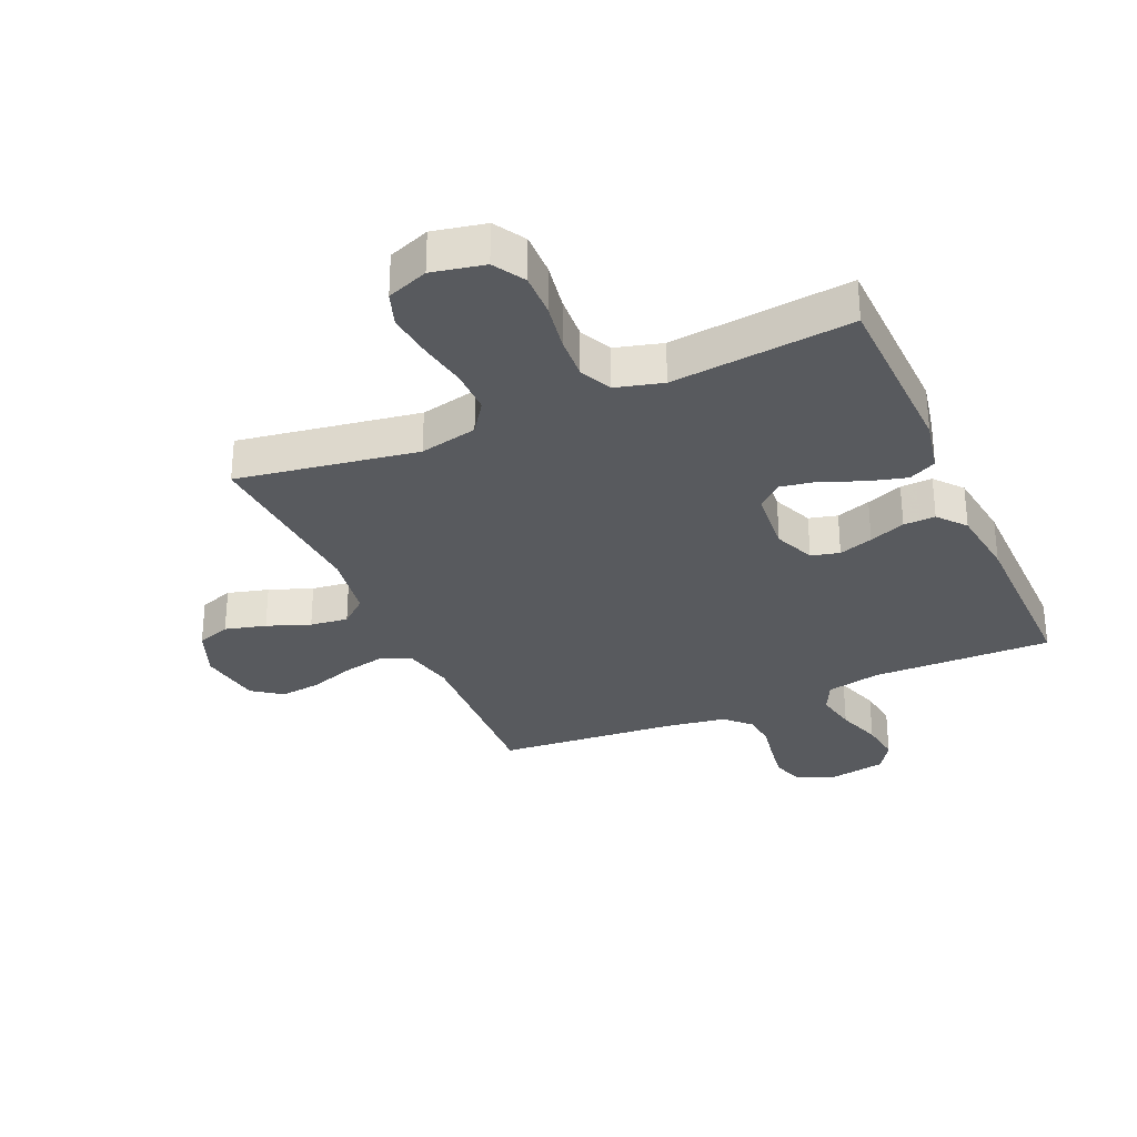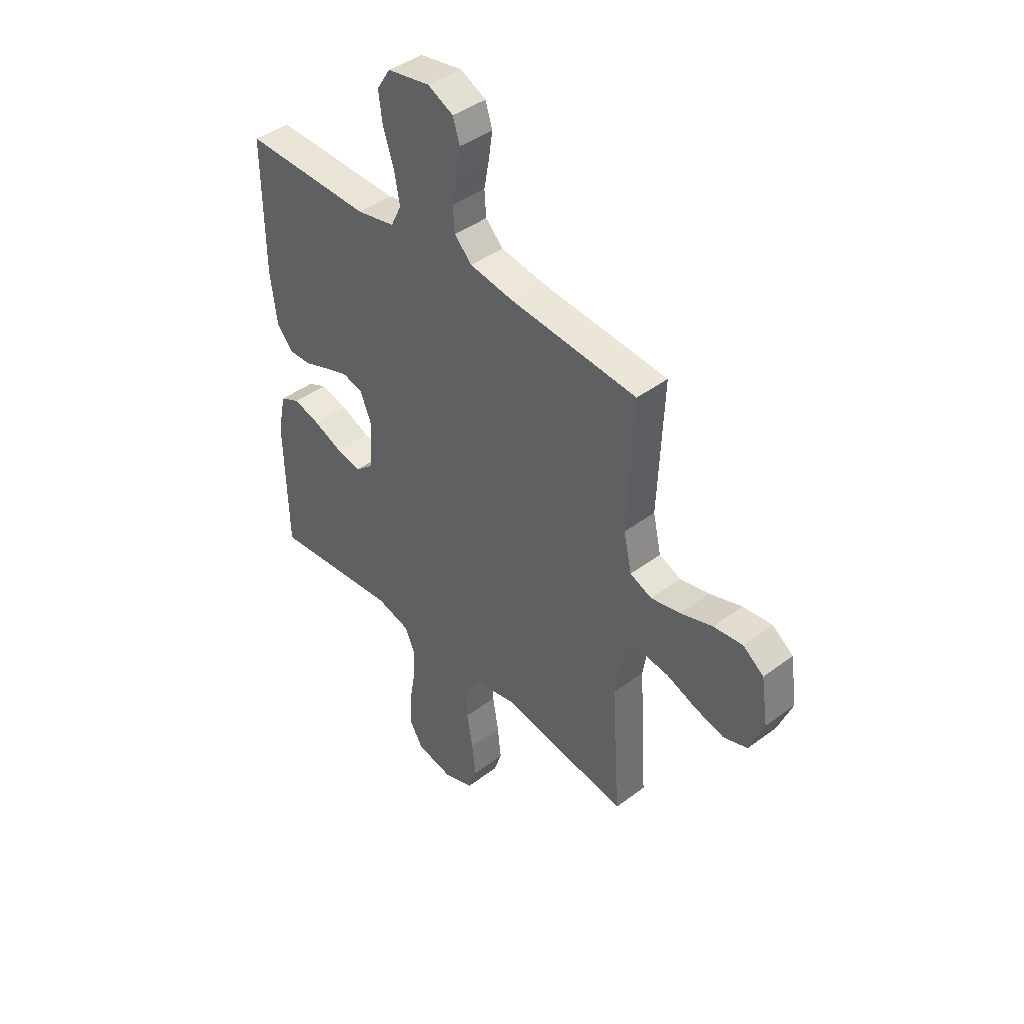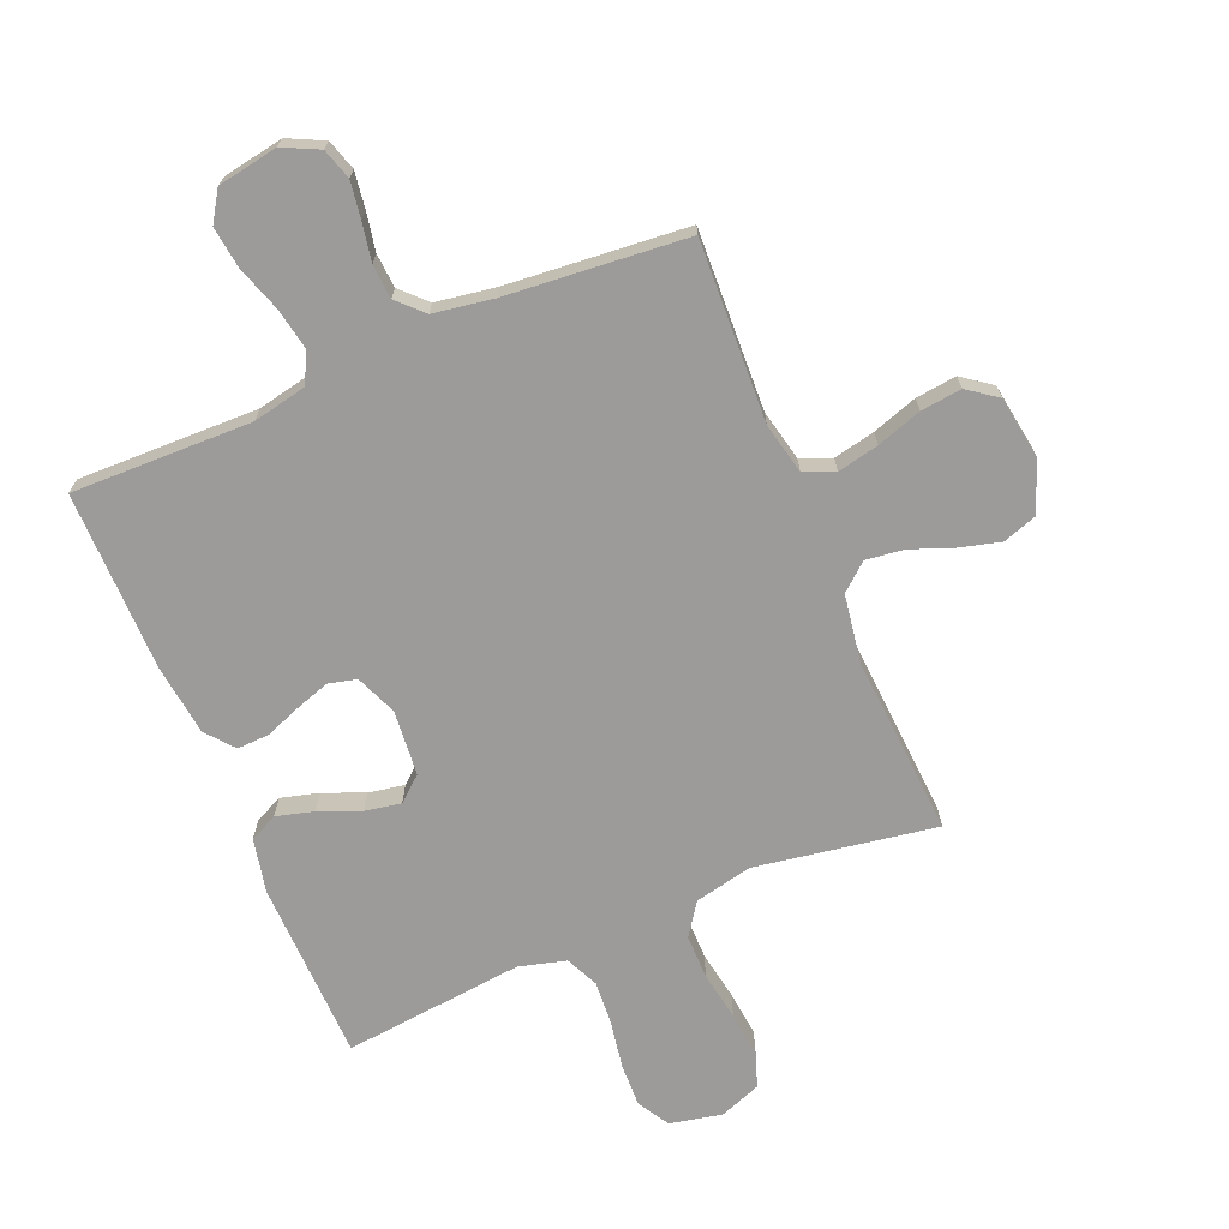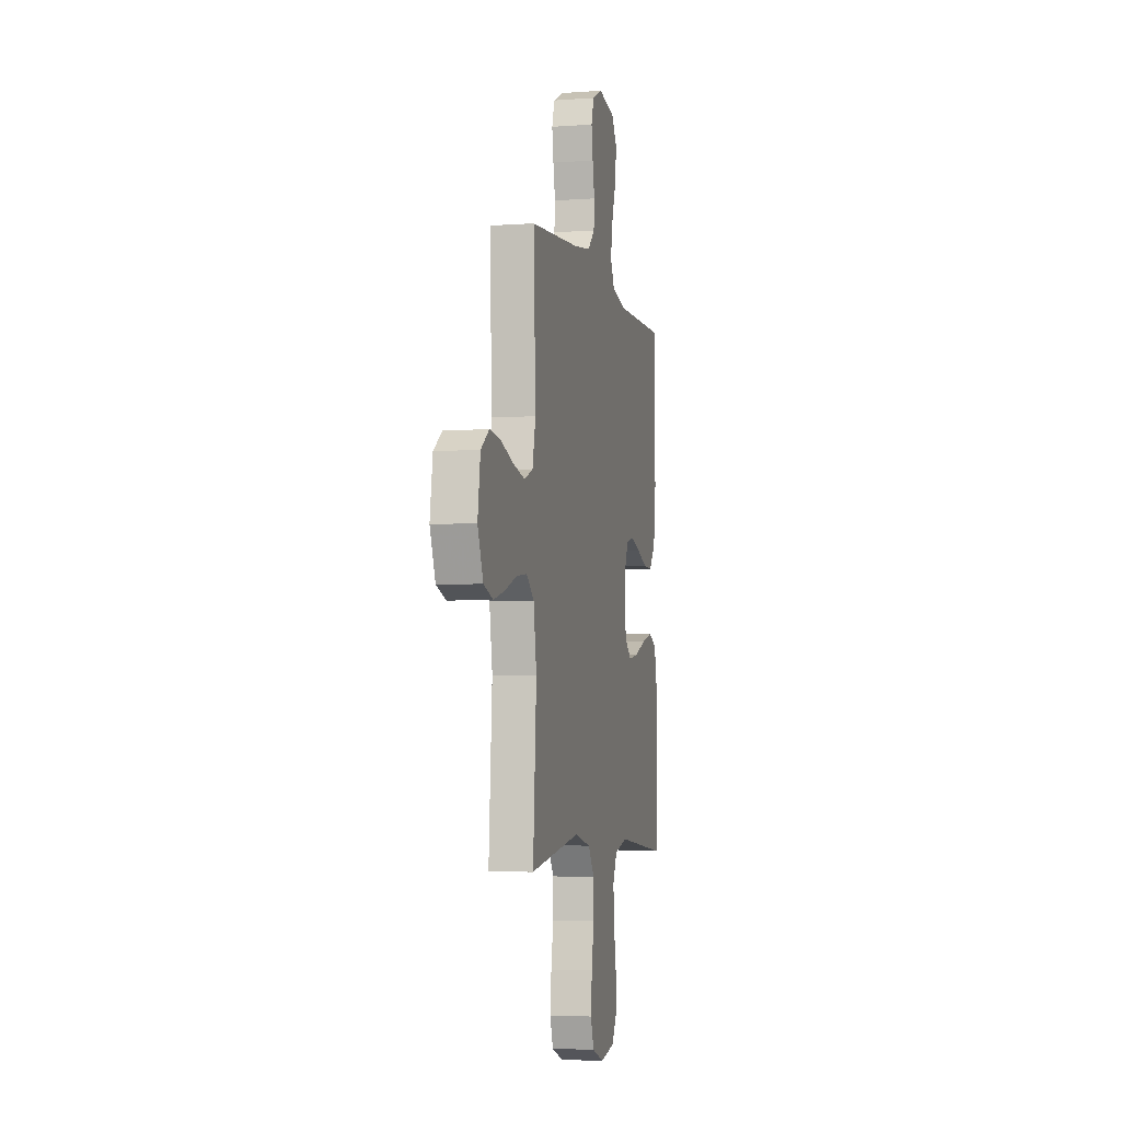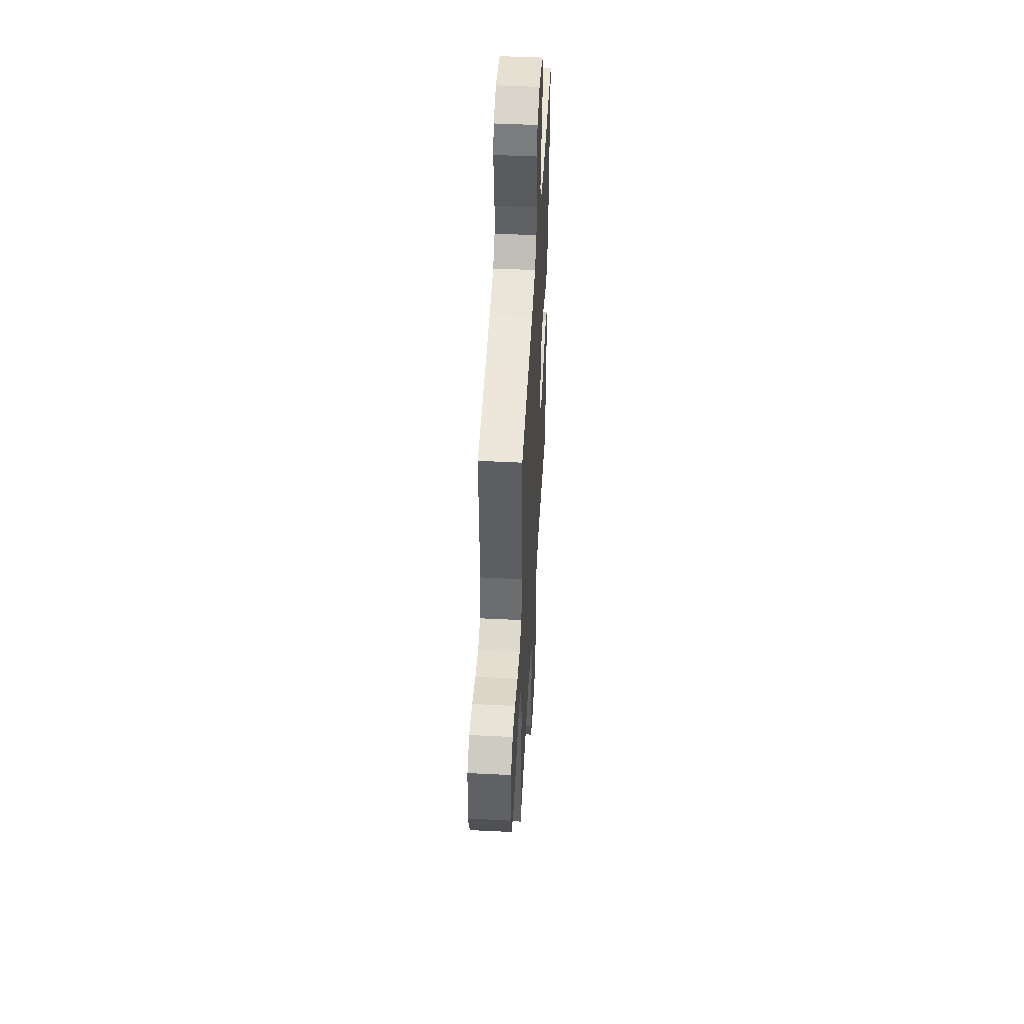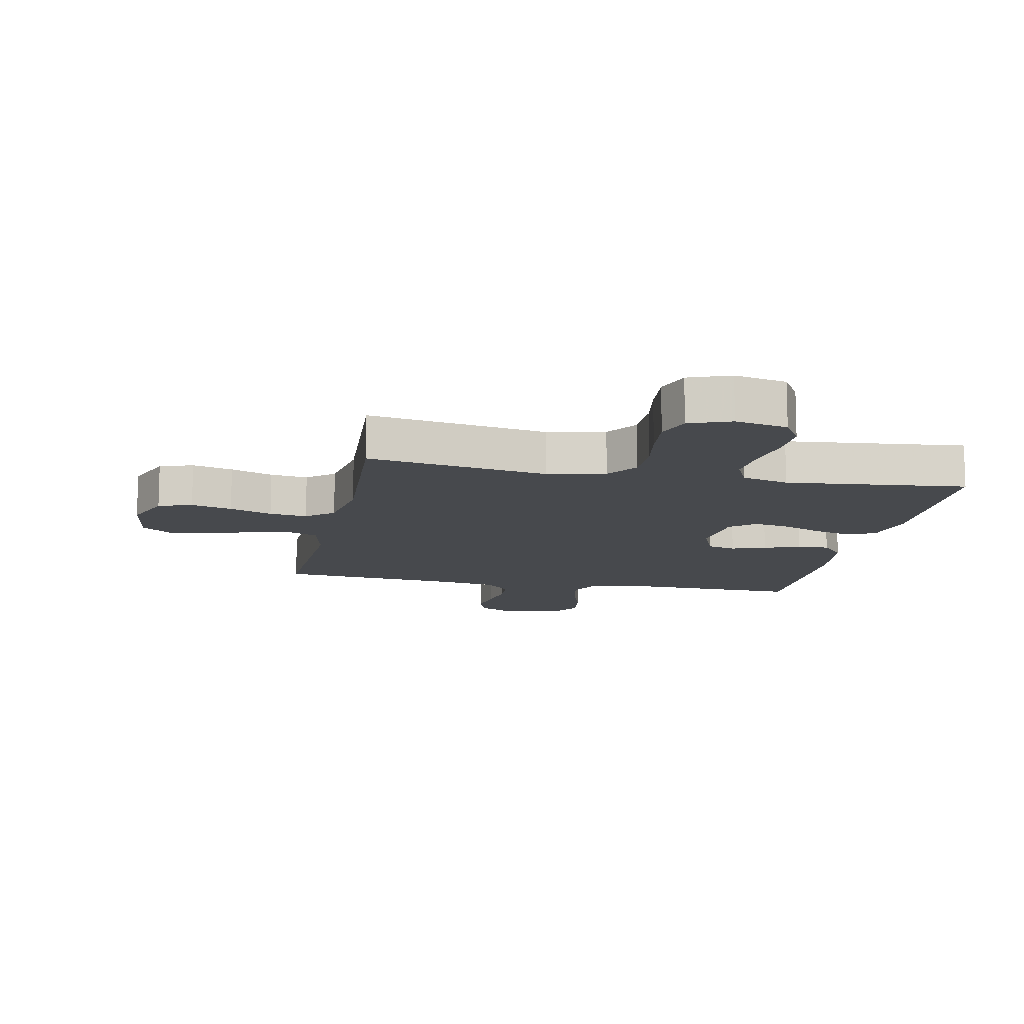
<metadata>
{"format":"obj","ext":"obj","renderer":"f3d","projection":"perspective","resolution":1024,"background":"white","views":[{"elev":-30.7,"azim":-156.1,"up":"+Y"},{"elev":42.4,"azim":48.2,"up":"+Z"},{"elev":-69.9,"azim":22.7,"up":"+Y"},{"elev":-4.8,"azim":103.0,"up":"+Z"},{"elev":48.4,"azim":93.2,"up":"+Z"},{"elev":-12.2,"azim":168.5,"up":"+Y"}]}
</metadata>
<code>
v -0.5 0.07 -0.5
v -0.507 0.07 -0.2
v -0.488 0.07 -0.11
v -0.442 0.07 -0.088
v -0.379 0.07 -0.105
v -0.311 0.07 -0.133
v -0.251 0.07 -0.144
v -0.21 0.07 -0.109
v -0.2 0.07 0
v -0.228 0.07 0.068
v -0.275 0.07 0.08
v -0.332 0.07 0.061
v -0.392 0.07 0.038
v -0.445 0.07 0.036
v -0.483 0.07 0.082
v -0.498 0.07 0.2
v -0.5 0.07 0.5
v -0.2 0.07 0.494
v -0.11 0.07 0.513
v -0.085 0.07 0.564
v -0.098 0.07 0.633
v -0.123 0.07 0.708
v -0.132 0.07 0.777
v -0.1 0.07 0.827
v 0 0.07 0.845
v 0.06 0.07 0.816
v 0.076 0.07 0.765
v 0.067 0.07 0.704
v 0.055 0.07 0.64
v 0.059 0.07 0.583
v 0.1 0.07 0.542
v 0.2 0.07 0.526
v 0.5 0.07 0.5
v 0.487 0.07 0.2
v 0.506 0.07 0.115
v 0.557 0.07 0.094
v 0.626 0.07 0.109
v 0.701 0.07 0.134
v 0.769 0.07 0.142
v 0.818 0.07 0.106
v 0.834 0.07 0
v 0.801 0.07 -0.083
v 0.745 0.07 -0.102
v 0.677 0.07 -0.084
v 0.606 0.07 -0.057
v 0.543 0.07 -0.049
v 0.498 0.07 -0.087
v 0.48 0.07 -0.2
v 0.5 0.07 -0.5
v 0.2 0.07 -0.451
v 0.104 0.07 -0.472
v 0.067 0.07 -0.525
v 0.067 0.07 -0.599
v 0.081 0.07 -0.68
v 0.089 0.07 -0.756
v 0.069 0.07 -0.813
v 0 0.07 -0.839
v -0.087 0.07 -0.821
v -0.118 0.07 -0.769
v -0.116 0.07 -0.697
v -0.102 0.07 -0.617
v -0.097 0.07 -0.544
v -0.122 0.07 -0.49
v -0.2 0.07 -0.469
v -0.5 0 -0.5
v -0.507 0 -0.2
v -0.488 0 -0.11
v -0.442 0 -0.088
v -0.379 0 -0.105
v -0.311 0 -0.133
v -0.251 0 -0.144
v -0.21 0 -0.109
v -0.2 0 0
v -0.228 0 0.068
v -0.275 0 0.08
v -0.332 0 0.061
v -0.392 0 0.038
v -0.445 0 0.036
v -0.483 0 0.082
v -0.498 0 0.2
v -0.5 0 0.5
v -0.2 0 0.494
v -0.11 0 0.513
v -0.085 0 0.564
v -0.098 0 0.633
v -0.123 0 0.708
v -0.132 0 0.777
v -0.1 0 0.827
v 0 0 0.845
v 0.06 0 0.816
v 0.076 0 0.765
v 0.067 0 0.704
v 0.055 0 0.64
v 0.059 0 0.583
v 0.1 0 0.542
v 0.2 0 0.526
v 0.5 0 0.5
v 0.487 0 0.2
v 0.506 0 0.115
v 0.557 0 0.094
v 0.626 0 0.109
v 0.701 0 0.134
v 0.769 0 0.142
v 0.818 0 0.106
v 0.834 0 0
v 0.801 0 -0.083
v 0.745 0 -0.102
v 0.677 0 -0.084
v 0.606 0 -0.057
v 0.543 0 -0.049
v 0.498 0 -0.087
v 0.48 0 -0.2
v 0.5 0 -0.5
v 0.2 0 -0.451
v 0.104 0 -0.472
v 0.067 0 -0.525
v 0.067 0 -0.599
v 0.081 0 -0.68
v 0.089 0 -0.756
v 0.069 0 -0.813
v 0 0 -0.839
v -0.087 0 -0.821
v -0.118 0 -0.769
v -0.116 0 -0.697
v -0.102 0 -0.617
v -0.097 0 -0.544
v -0.122 0 -0.49
v -0.2 0 -0.469
f 58 59 60 61
f 58 61 62
f 57 58 62
f 56 57 62
f 53 54 55 56
f 53 56 62 63
f 48 49 50
f 47 48 50 51
f 42 43 44 45
f 40 41 42 45
f 40 45 46
f 37 38 39 40
f 36 37 40 46
f 35 36 46 47
f 32 33 34
f 31 32 34 35
f 30 31 35 47
f 26 27 28 29
f 24 25 26 29
f 24 29 30
f 21 22 23 24
f 20 21 24 30
f 19 20 30 47
f 15 16 17 18
f 12 13 14 15
f 11 12 15 18
f 10 11 18 19
f 3 4 5 6
f 3 6 7
f 64 1 2 3
f 63 64 3 7
f 52 53 63 7
f 10 19 47 51
f 9 10 51 52
f 8 9 52
f 7 8 52
f 125 124 123 122
f 126 125 122
f 126 122 121
f 126 121 120
f 120 119 118 117
f 127 126 120 117
f 114 113 112
f 115 114 112 111
f 109 108 107 106
f 109 106 105 104
f 110 109 104
f 104 103 102 101
f 110 104 101 100
f 111 110 100 99
f 98 97 96
f 99 98 96 95
f 111 99 95 94
f 93 92 91 90
f 93 90 89 88
f 94 93 88
f 88 87 86 85
f 94 88 85 84
f 111 94 84 83
f 82 81 80 79
f 79 78 77 76
f 82 79 76 75
f 83 82 75 74
f 70 69 68 67
f 71 70 67
f 67 66 65 128
f 71 67 128 127
f 71 127 117 116
f 115 111 83 74
f 116 115 74 73
f 116 73 72
f 116 72 71
f 1 65 66 2
f 2 66 67 3
f 3 67 68 4
f 4 68 69 5
f 5 69 70 6
f 6 70 71 7
f 7 71 72 8
f 8 72 73 9
f 9 73 74 10
f 10 74 75 11
f 11 75 76 12
f 12 76 77 13
f 13 77 78 14
f 14 78 79 15
f 15 79 80 16
f 16 80 81 17
f 17 81 82 18
f 18 82 83 19
f 19 83 84 20
f 20 84 85 21
f 21 85 86 22
f 22 86 87 23
f 23 87 88 24
f 24 88 89 25
f 25 89 90 26
f 26 90 91 27
f 27 91 92 28
f 28 92 93 29
f 29 93 94 30
f 30 94 95 31
f 31 95 96 32
f 32 96 97 33
f 33 97 98 34
f 34 98 99 35
f 35 99 100 36
f 36 100 101 37
f 37 101 102 38
f 38 102 103 39
f 39 103 104 40
f 40 104 105 41
f 41 105 106 42
f 42 106 107 43
f 43 107 108 44
f 44 108 109 45
f 45 109 110 46
f 46 110 111 47
f 47 111 112 48
f 48 112 113 49
f 49 113 114 50
f 50 114 115 51
f 51 115 116 52
f 52 116 117 53
f 53 117 118 54
f 54 118 119 55
f 55 119 120 56
f 56 120 121 57
f 57 121 122 58
f 58 122 123 59
f 59 123 124 60
f 60 124 125 61
f 61 125 126 62
f 62 126 127 63
f 63 127 128 64
f 64 128 65 1

</code>
